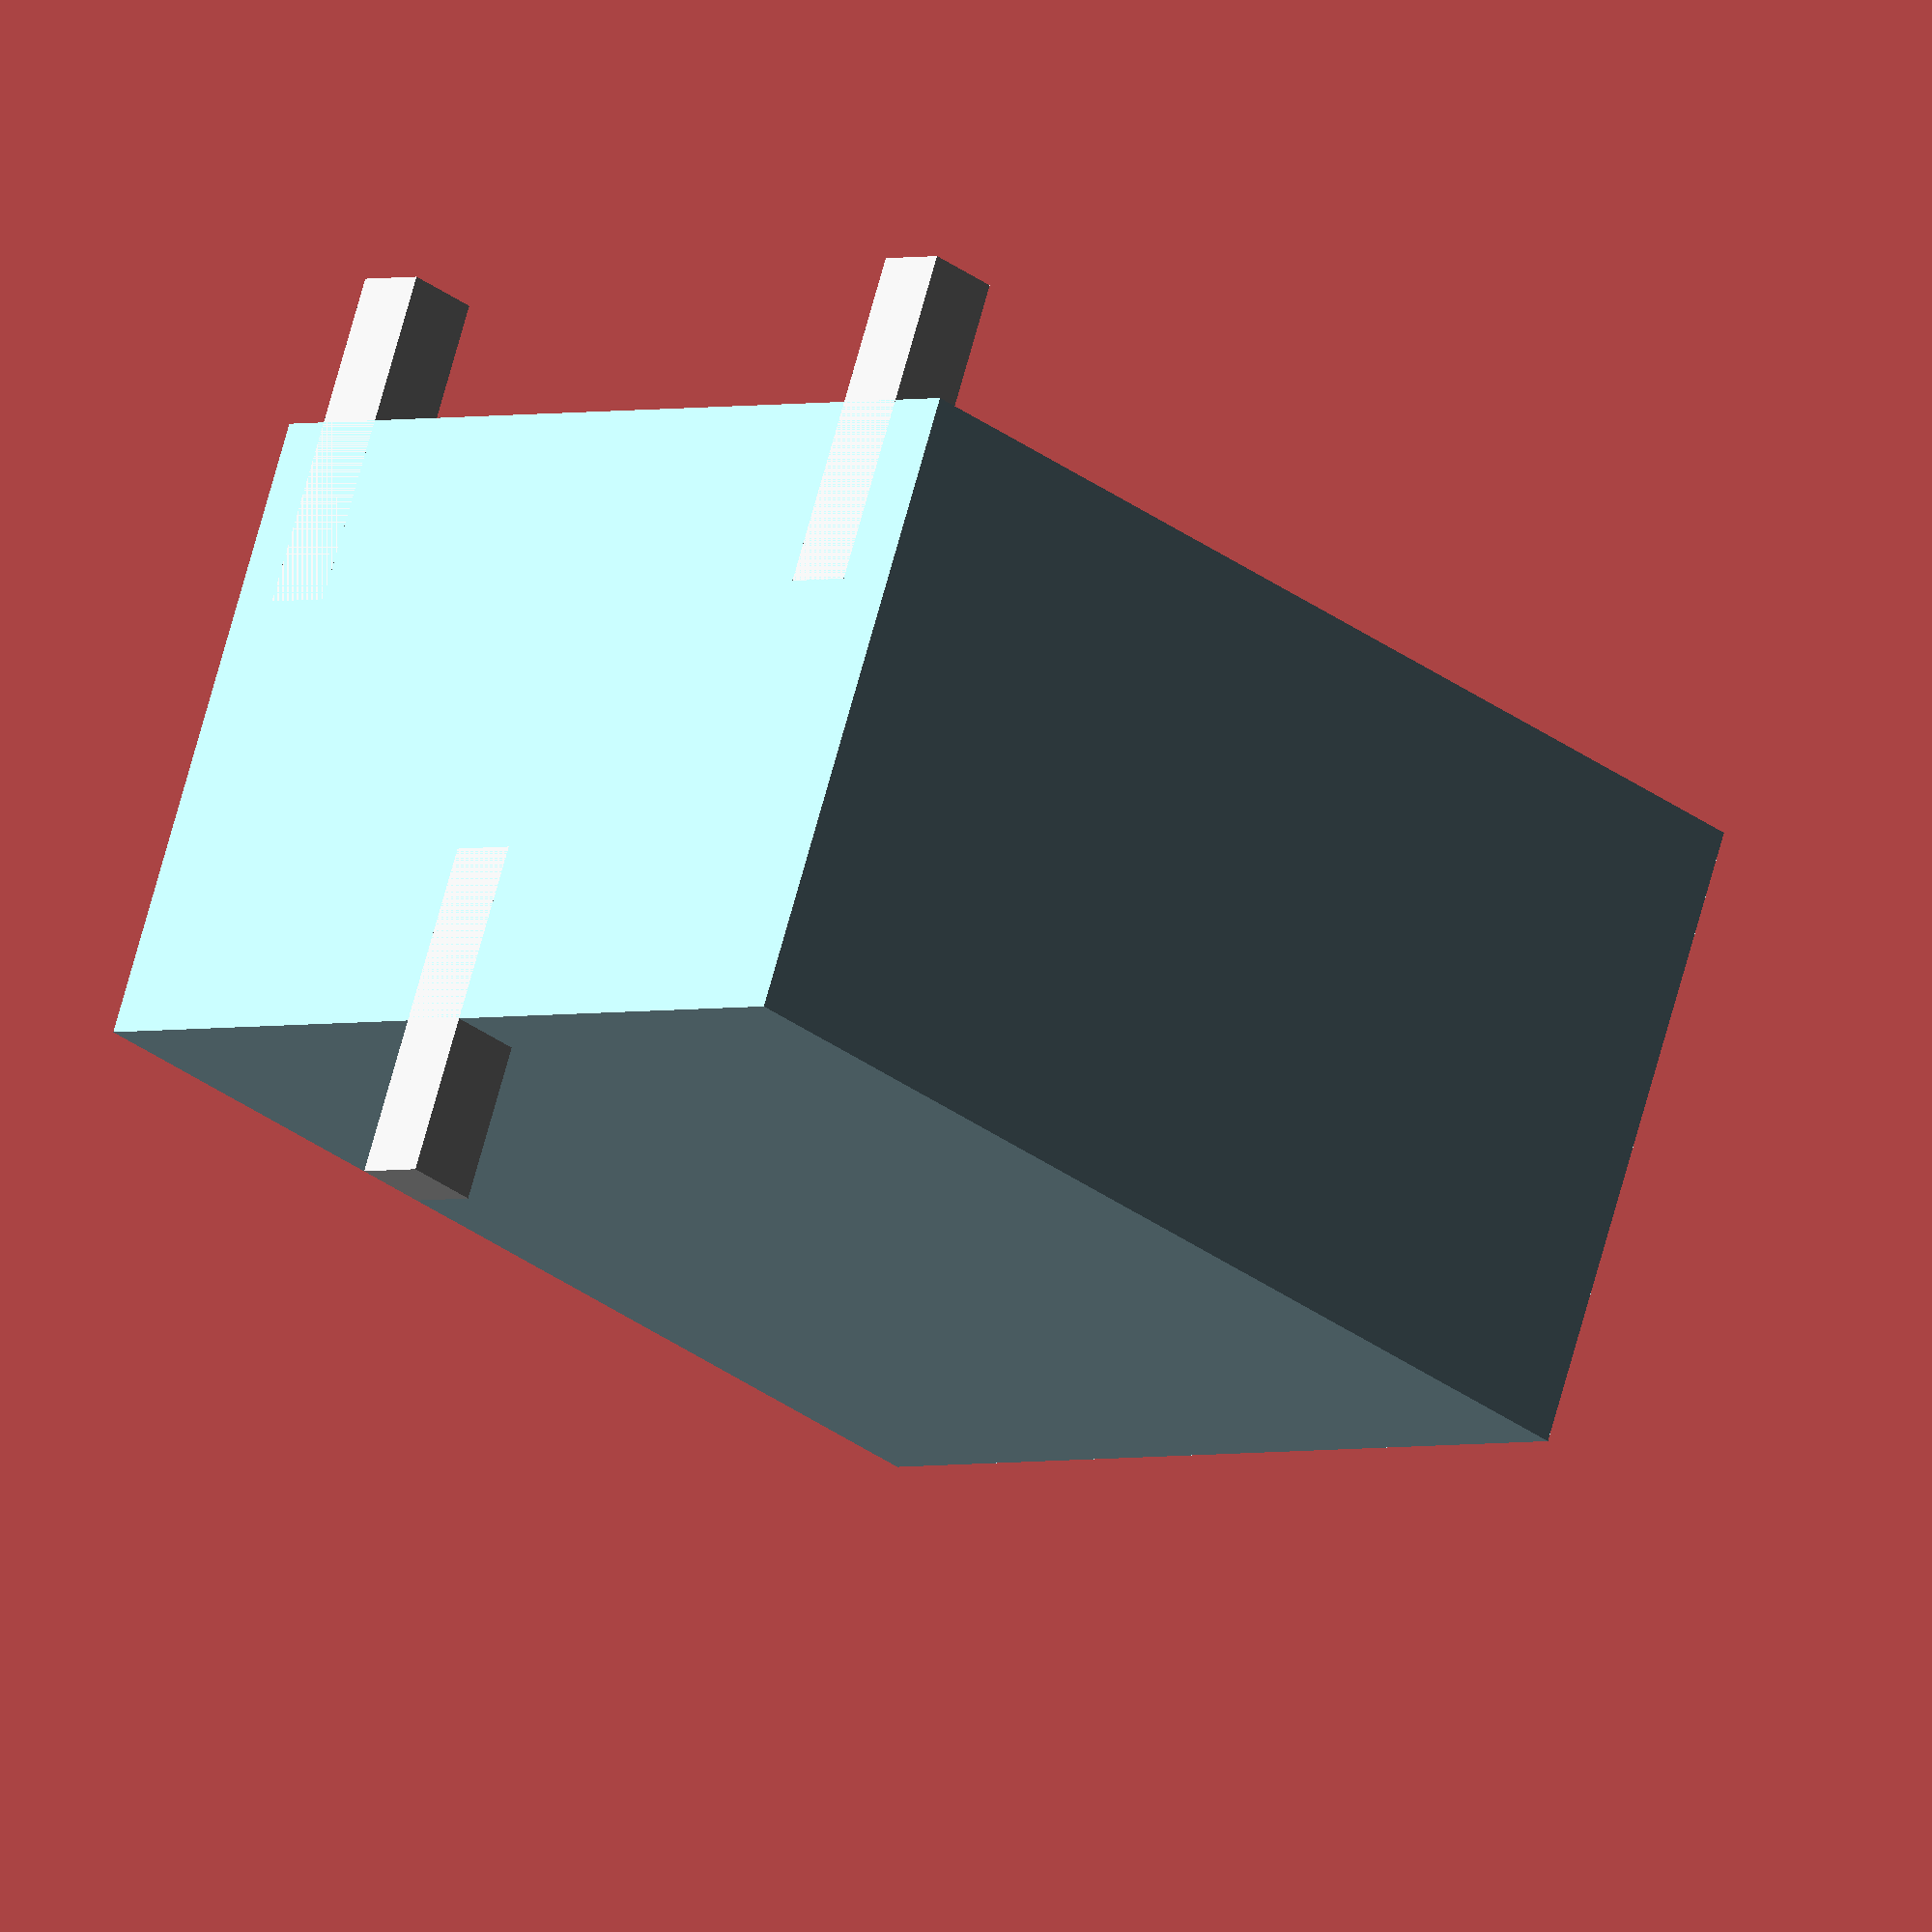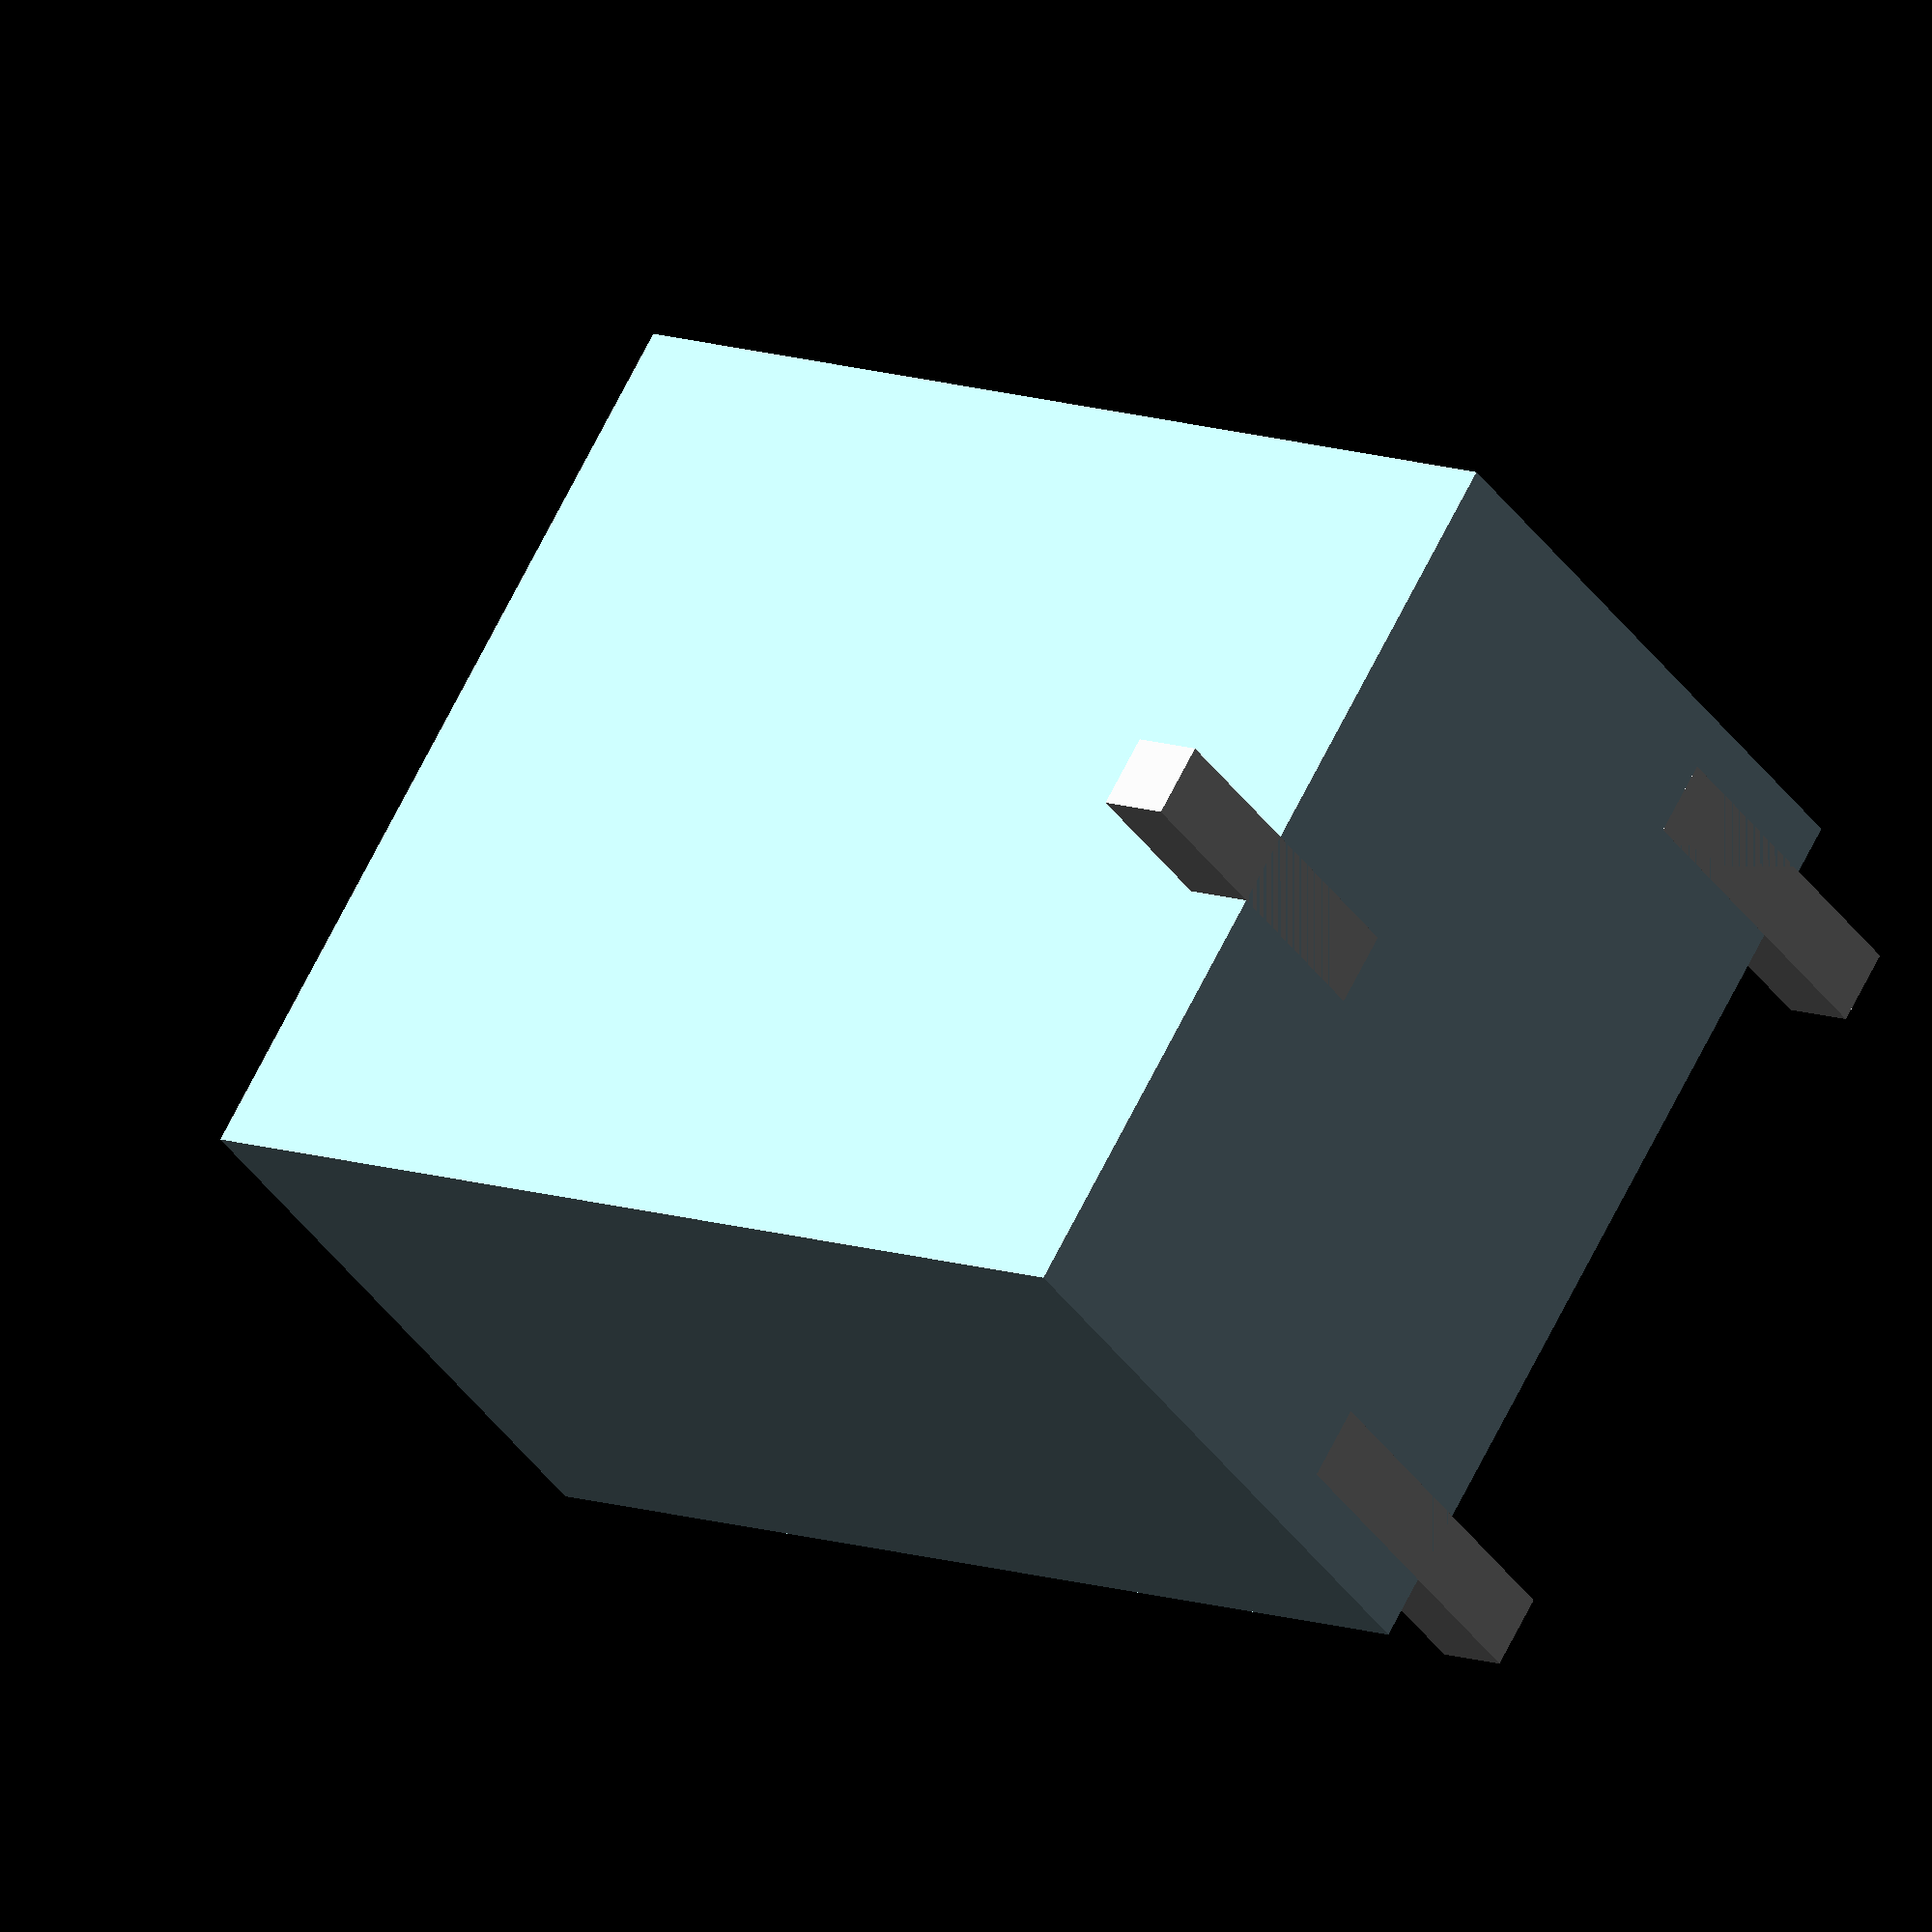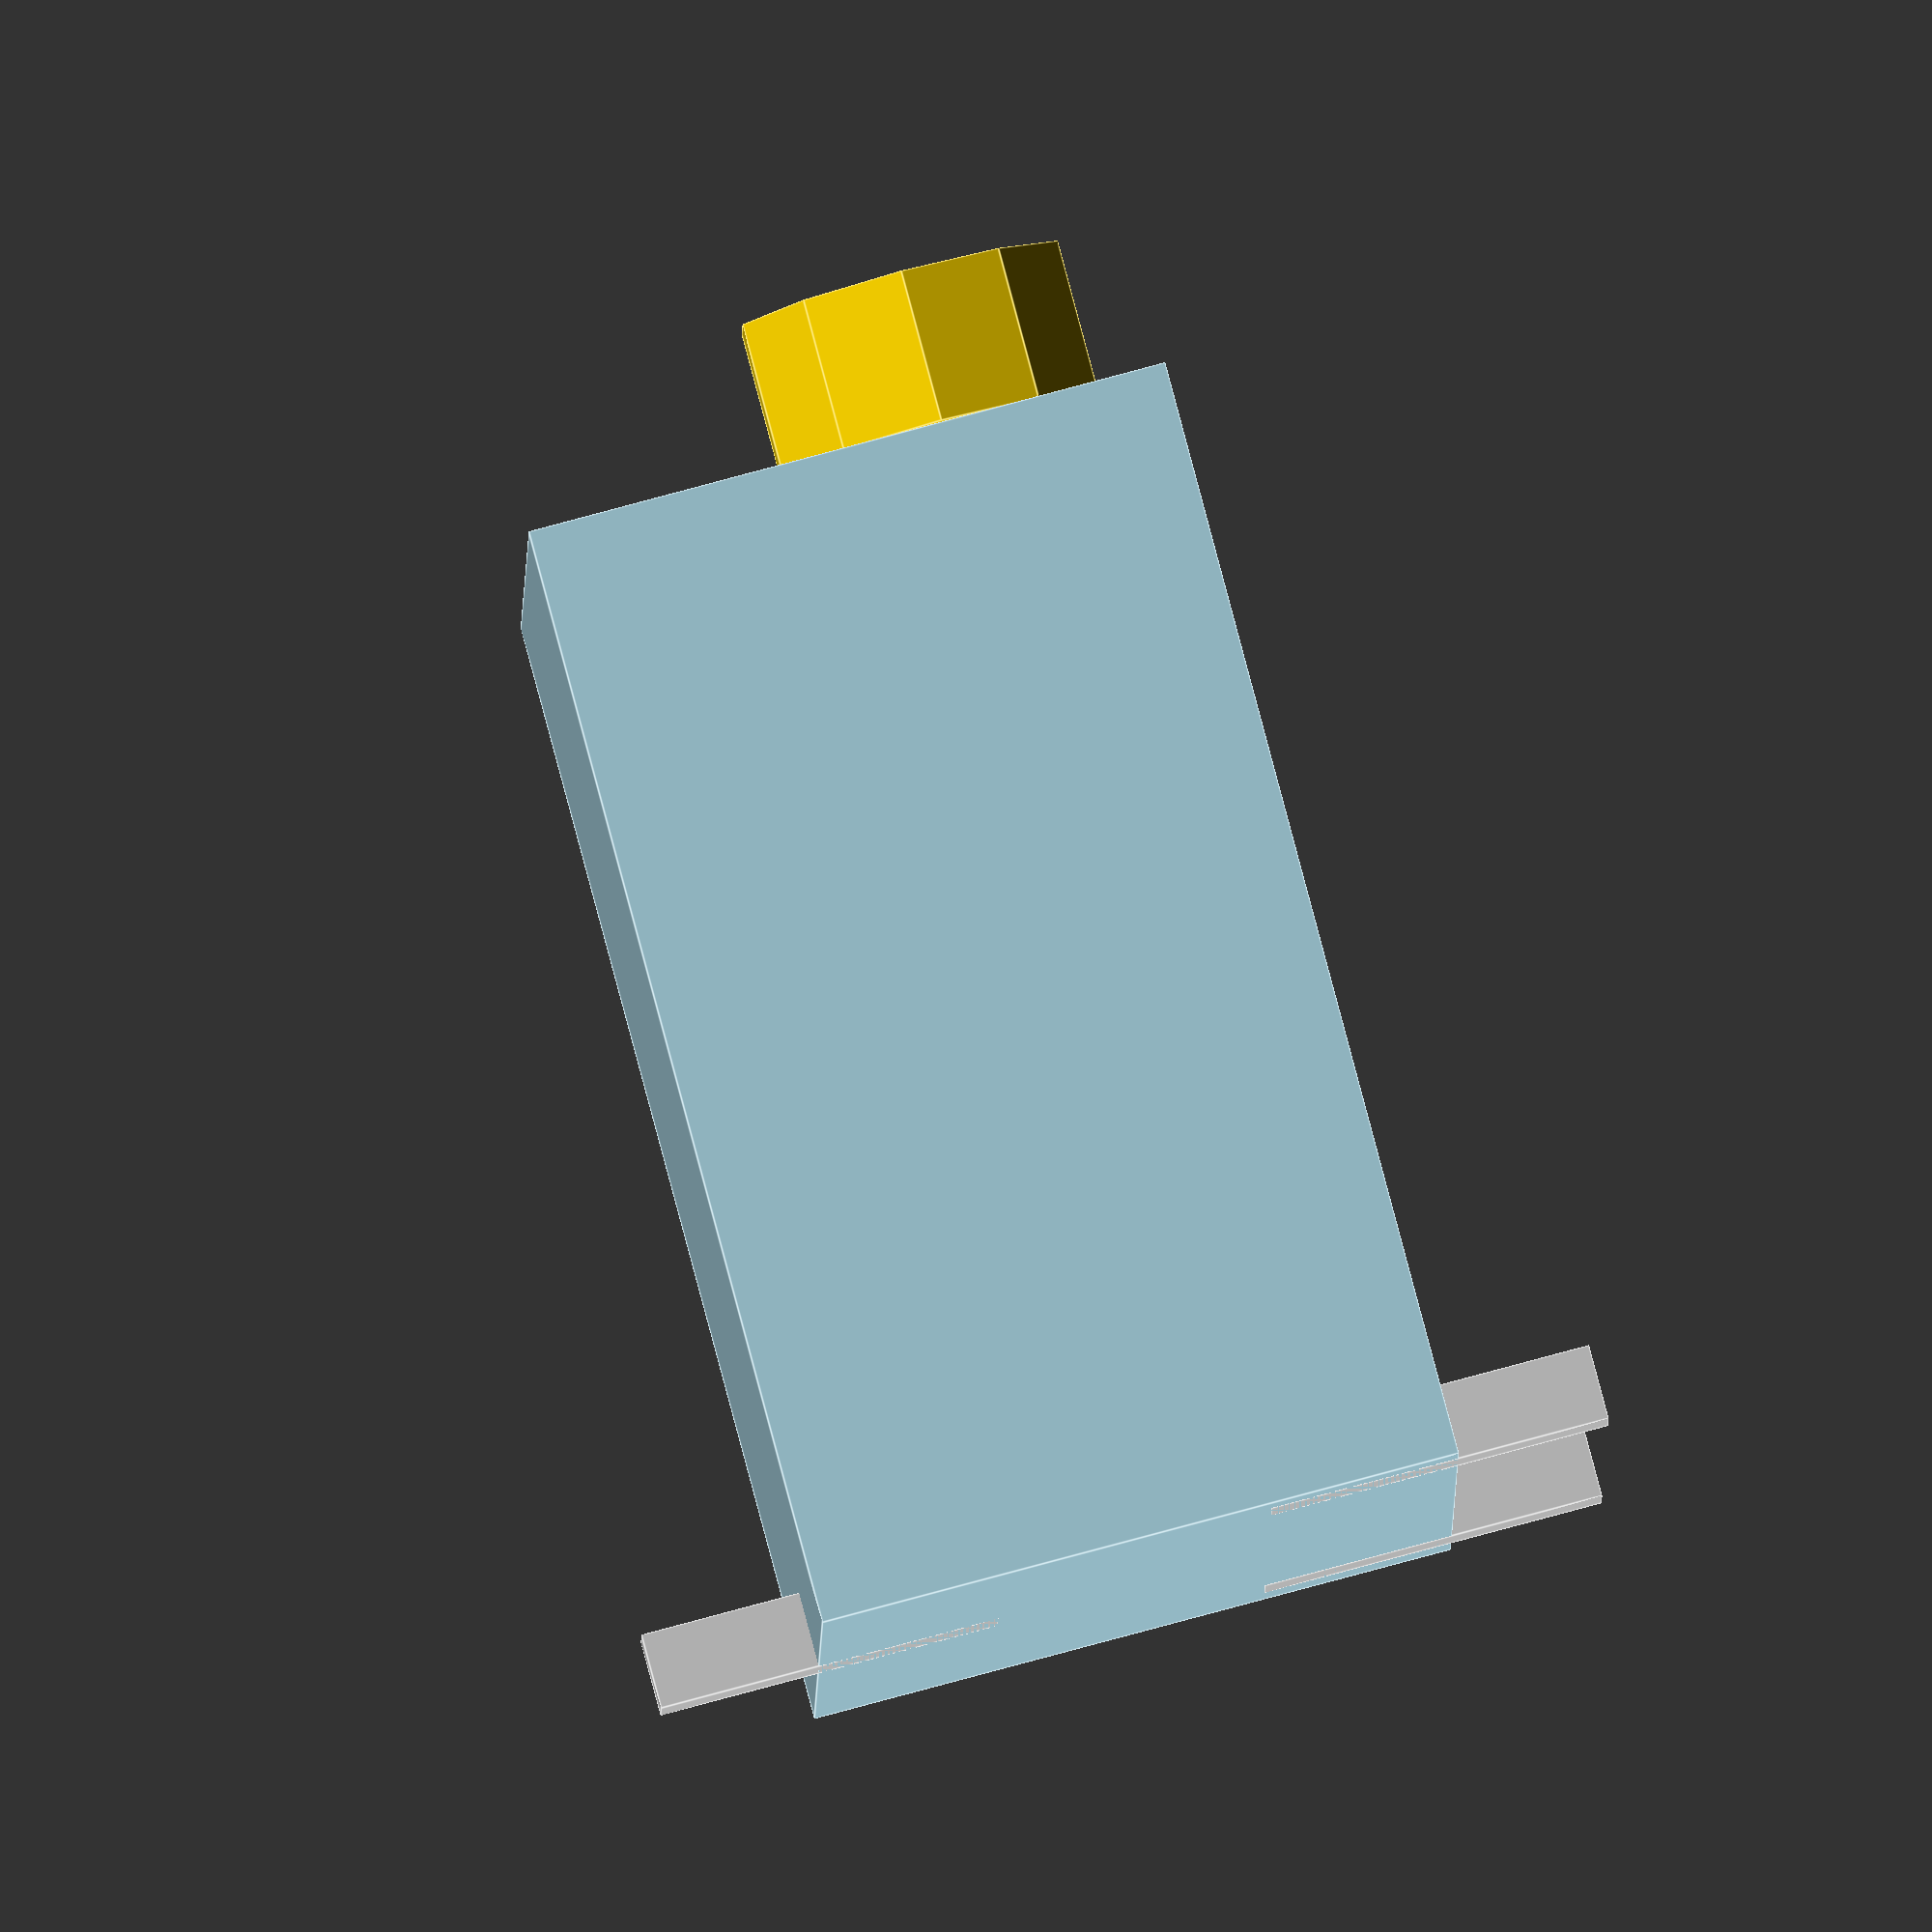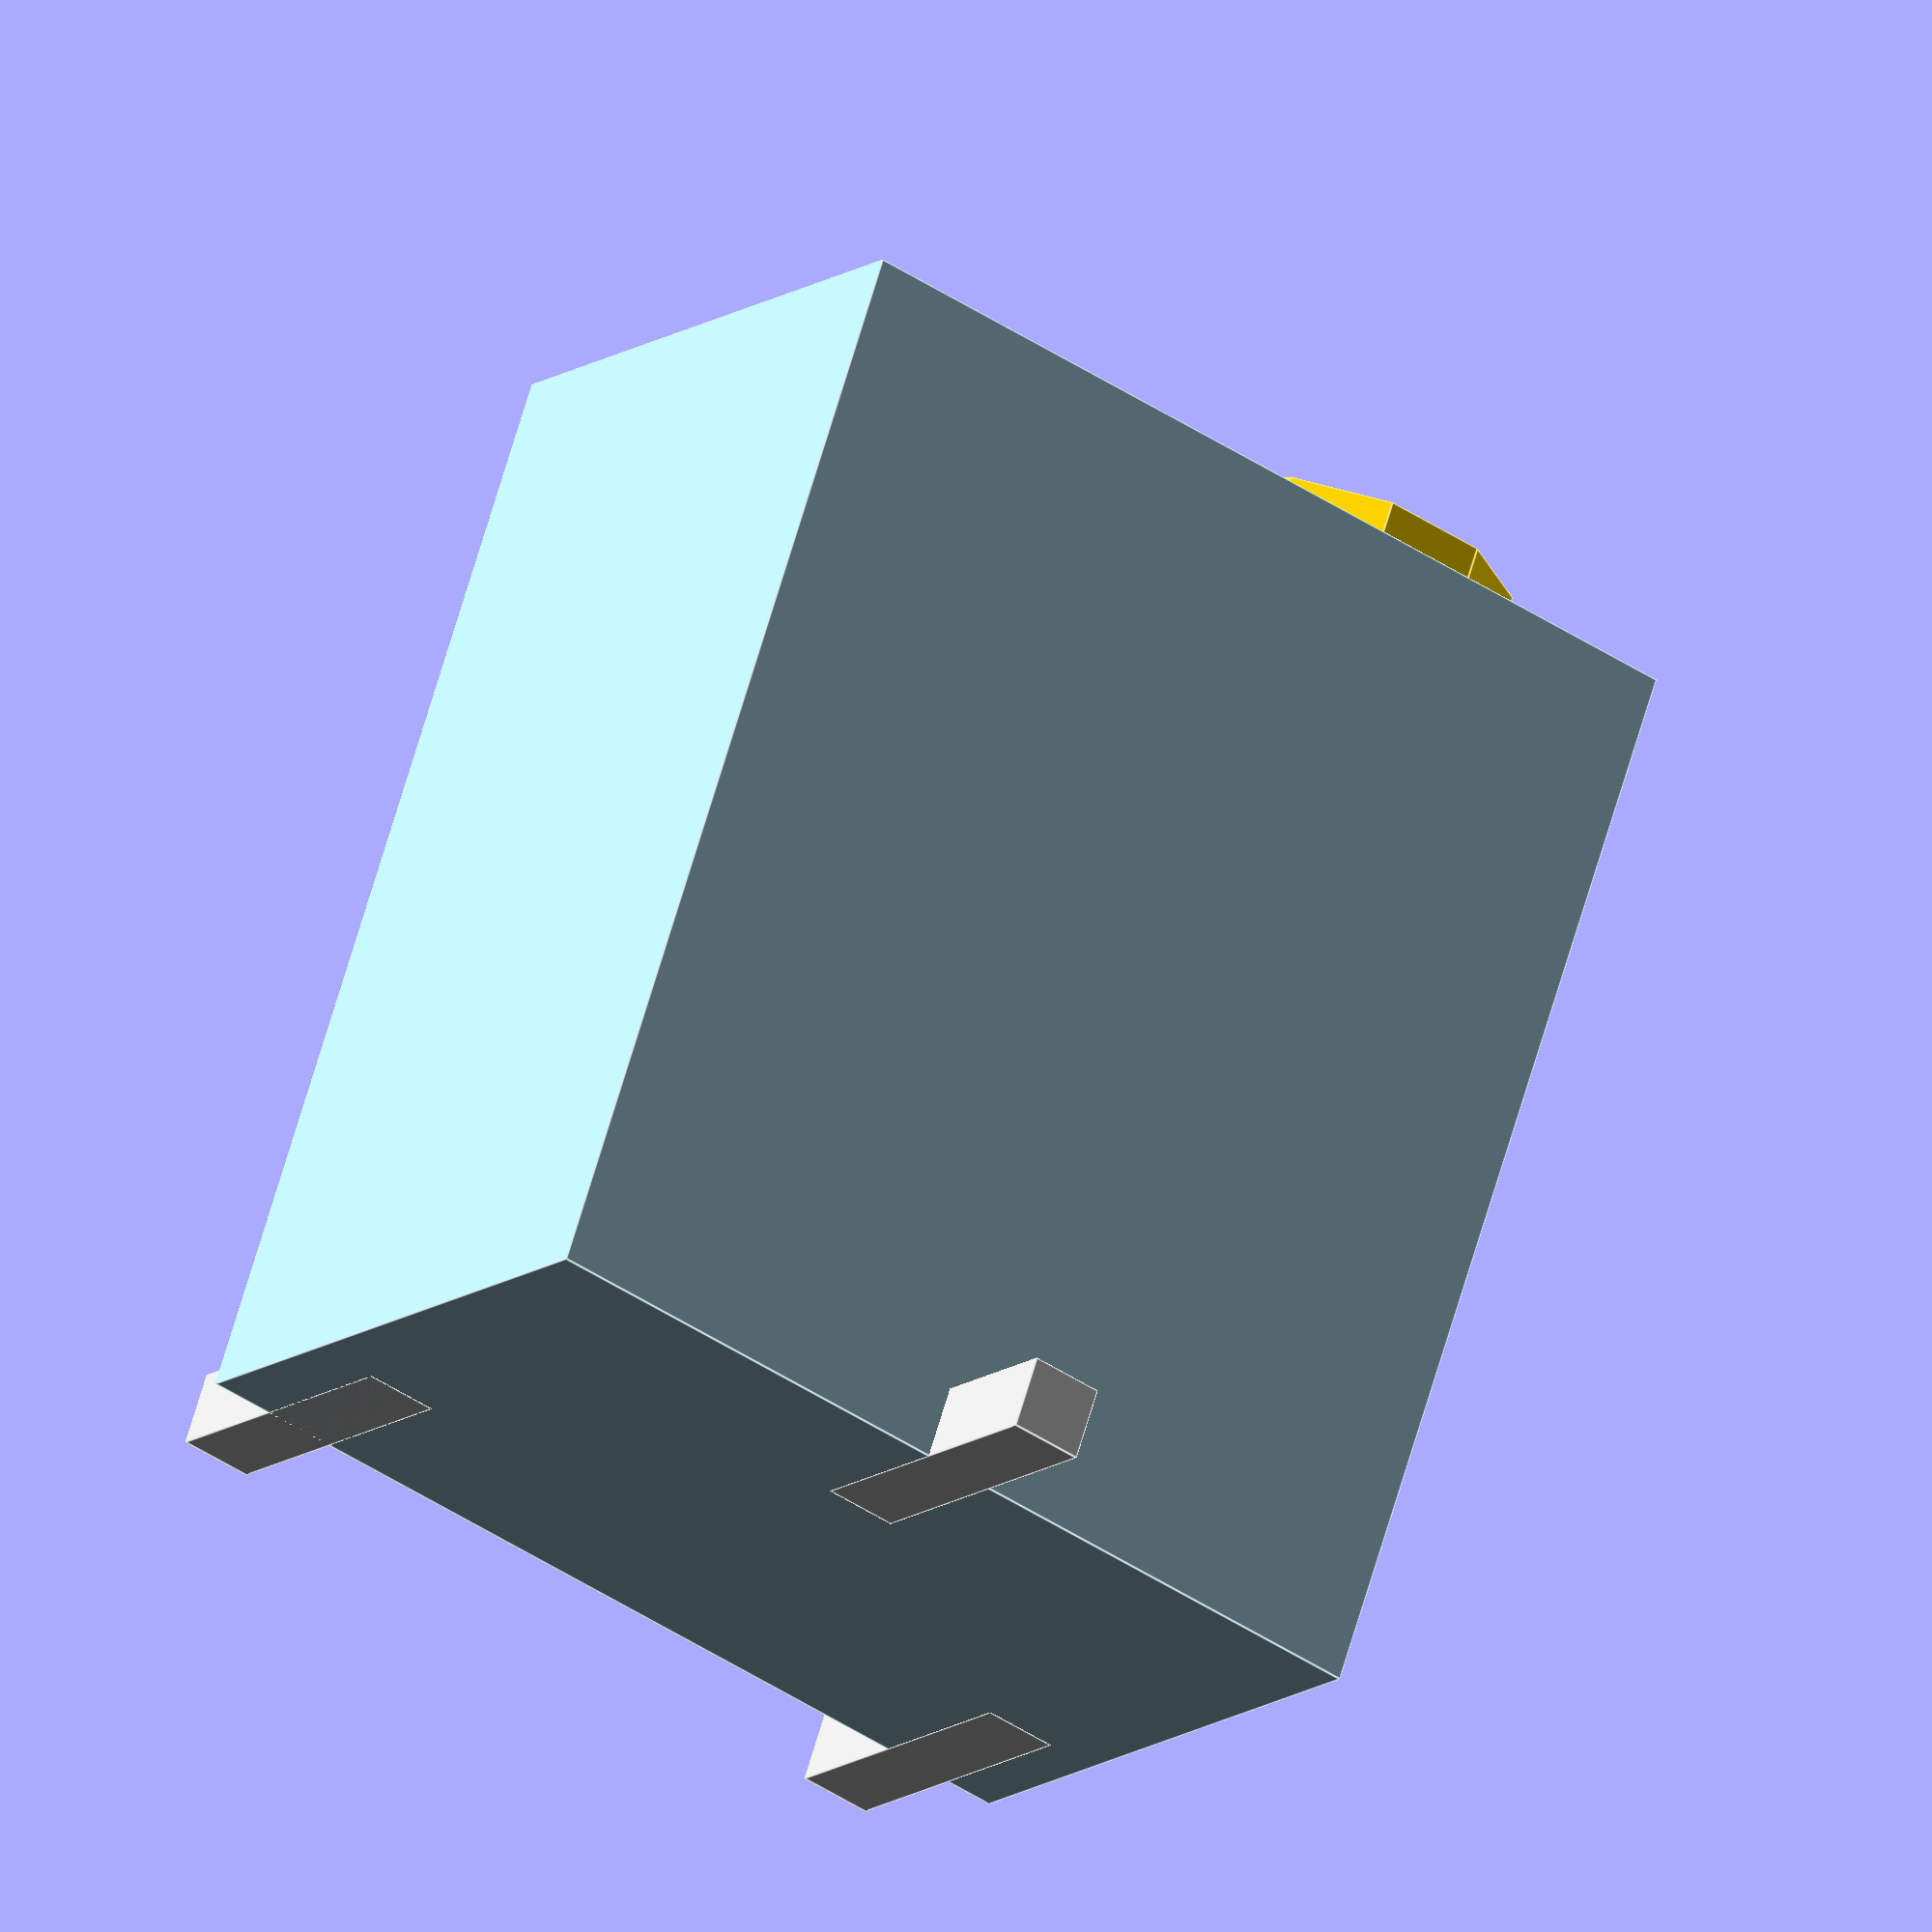
<openscad>
$fn=10;

color("lightblue") cube([6.35, 4.32, 7.44] );
color("gold") difference() {
    translate([1.02, 1.52, 7.44]) cylinder(d=2.25, h=1.02);
    translate([0, 1.52-0.2, 8]) cube([10, 0.4, 0.5]);
}
color("lightgray") {
    translate([6.25/2-2.54-0.5/2, -1.02, 0]) cube([0.5, 2.29, 0.5]);
    translate([6.25/2+2.54-0.5/2, -1.02, 0]) cube([0.5, 2.29, 0.5]);
    translate([6.25/2-0.5/2, -1.02+4.32-0.2, 0]) cube([0.5, 2.29, 0.5]);
    
}
</openscad>
<views>
elev=32.0 azim=158.3 roll=223.7 proj=o view=wireframe
elev=349.8 azim=49.5 roll=133.5 proj=o view=solid
elev=95.6 azim=269.5 roll=15.0 proj=o view=edges
elev=293.5 azim=326.3 roll=196.2 proj=o view=edges
</views>
